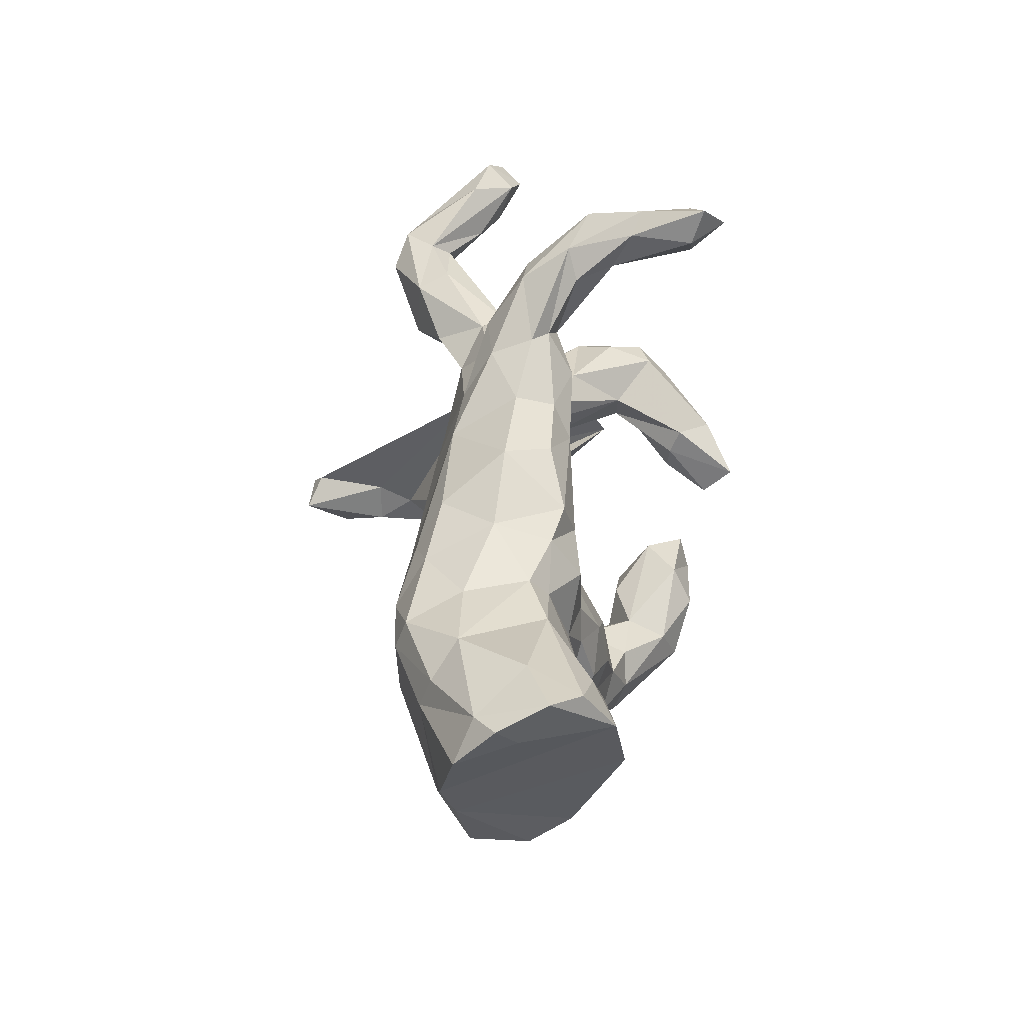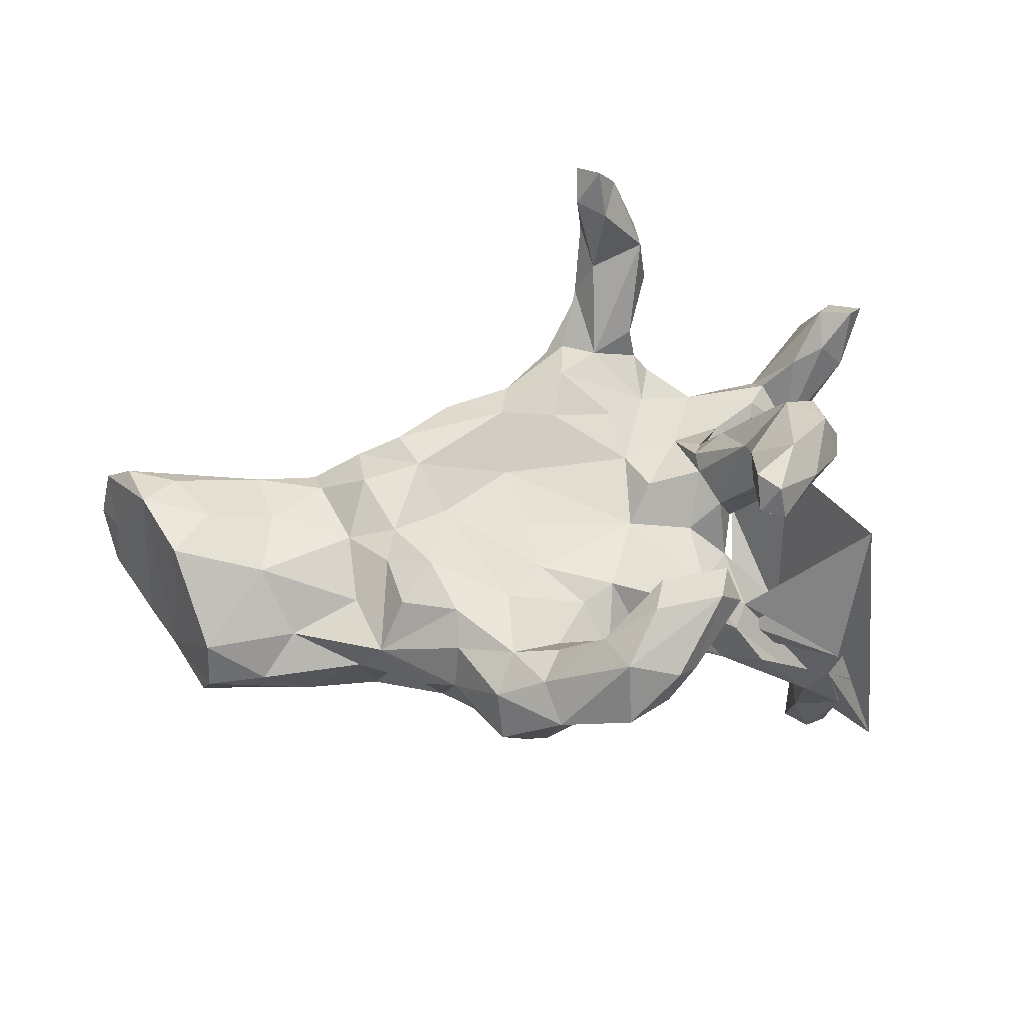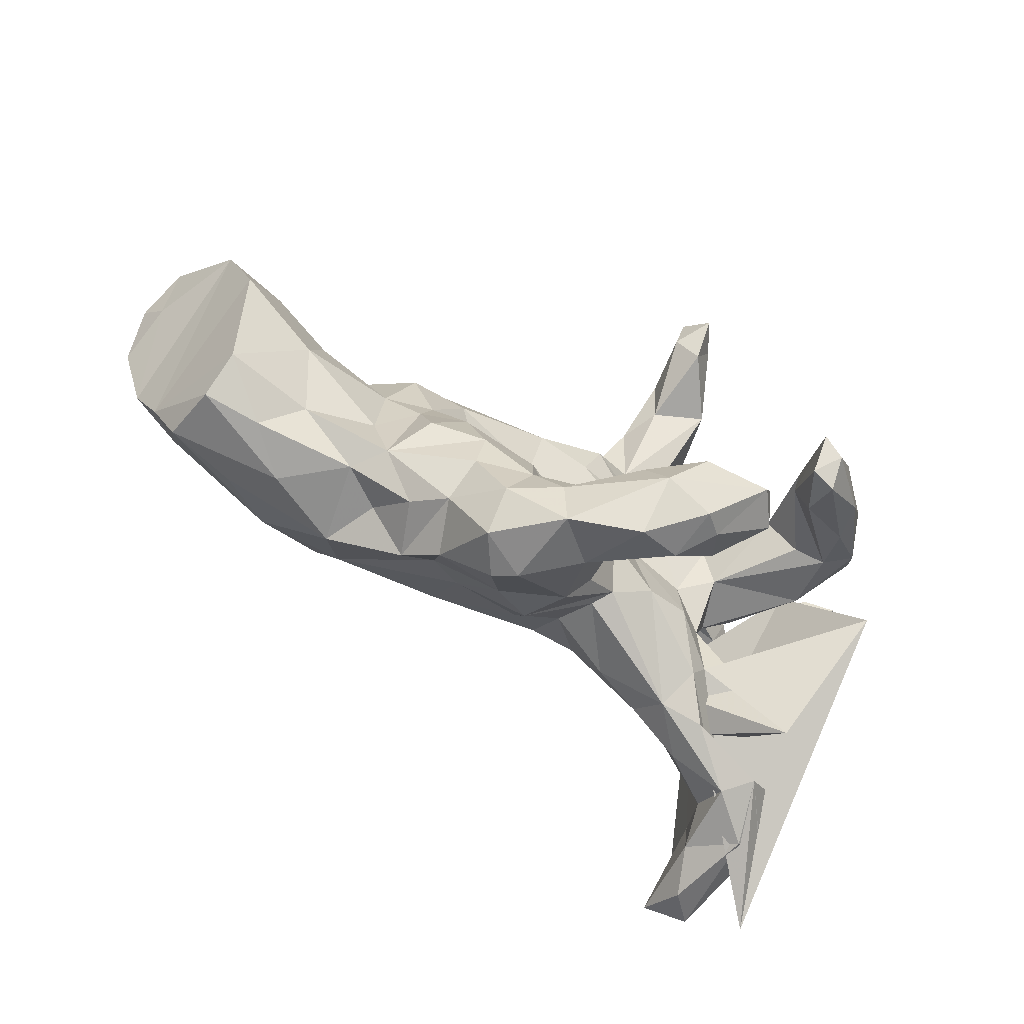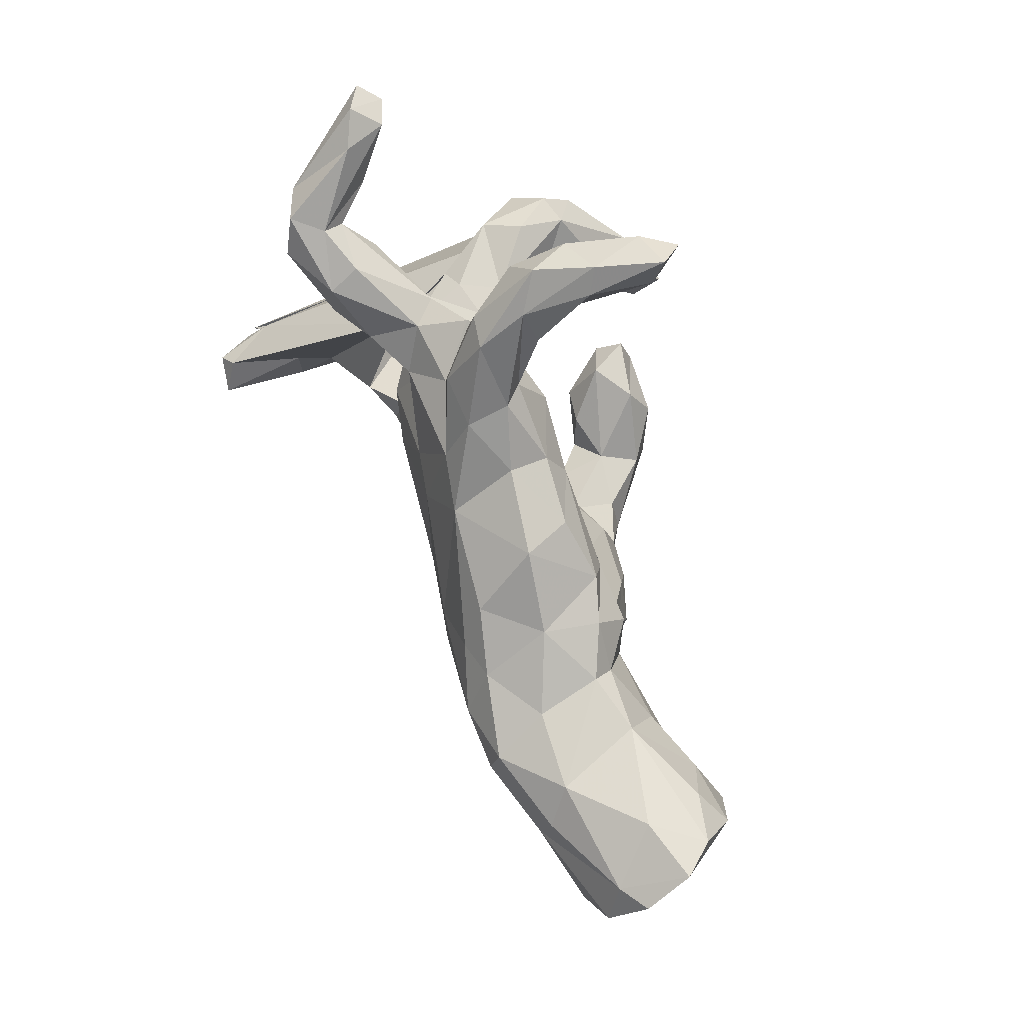
<metadata>
{"format":"obj","ext":"obj","renderer":"f3d","projection":"perspective","resolution":1024,"background":"white","views":[{"elev":37.1,"azim":-89.3,"up":"+Y"},{"elev":68.1,"azim":-10.7,"up":"+Z"},{"elev":-68.2,"azim":-27.5,"up":"+Y"},{"elev":78.8,"azim":-109.1,"up":"+Y"}]}
</metadata>
<code>
v 0.7719 0.3982 -0.05064
v 0.7119 0.3025 -0.103
v 0.6804 0.3964 -0.02989
v 0.7396 0.3733 -0.01179
v 0.6414 0.2648 -0.2359
v 0.7167 0.4329 -0.07941
v 0.6398 0.3277 -0.2301
v 0.6122 0.3209 -0.09588
v 0.6712 0.325 -0.05781
v 0.5353 0.3331 -0.1986
v 0.5846 -0.2801 -0.3751
v 0.5895 -0.3282 -0.4194
v 0.5848 0.221 -0.2039
v 0.603 -0.2928 -0.187
v 0.6492 0.41 -0.1086
v 0.6077 -0.3536 -0.2635
v 0.5798 0.3359 -0.2543
v 0.5479 0.3074 -0.162
v 0.4088 0.01863 -0.1109
v 0.5567 -0.3123 -0.4899
v 0.5277 -0.2821 -0.4706
v 0.6368 -0.4342 -0.405
v 0.5606 -0.3678 -0.4738
v 0.5072 0.02109 0.07727
v 0.5047 0.2492 -0.1094
v 0.4288 0.2919 -0.2228
v 0.5105 -0.3897 -0.4164
v 0.4813 0.1768 -0.1256
v 0.5878 0.01652 0.2032
v 0.4812 -0.3615 -0.3305
v 0.5341 0.281 -0.2807
v 0.4865 -0.3338 -0.5006
v 0.5677 -0.04247 0.24
v 0.4912 -0.2821 -0.3304
v 0.5571 -0.3926 -0.2625
v 0.53 0.08246 0.1199
v 0.5345 0.1919 -0.2384
v 0.4754 -0.3079 -0.2618
v 0.4614 -0.1955 -0.1819
v 0.5271 -0.3615 -0.145
v 0.4914 -0.1188 0.3558
v 0.4213 0.1898 -0.2272
v 0.4624 0.06344 0.01282
v 0.4939 0.1049 0.1892
v 0.5464 0.07241 0.2567
v 0.6066 -0.194 0.1865
v 0.5212 -0.0264 0.1035
v 0.5468 0.008755 0.3125
v 0.5291 -0.3635 -0.02763
v 0.3626 0.2582 -0.04324
v 0.3851 -0.3003 -0.1974
v 0.4396 0.0176 -0.01681
v 0.4797 -0.37 -0.1898
v 0.4493 0.3153 -0.1646
v 0.5036 -0.1008 0.2835
v 0.4057 0.1848 -0.06119
v 0.4209 0.09677 0.03088
v 0.3924 -0.3184 -0.106
v 0.5172 -0.05609 0.2089
v 0.4578 -0.04704 0.2054
v 0.4903 0.07179 0.2755
v 0.3842 0.1017 0.1072
v 0.3413 0.1564 -0.09119
v 0.3459 0.1079 0.05025
v 0.3543 -0.03172 0.06575
v 0.3736 -0.2163 -0.04004
v 0.2864 -0.2408 -0.1686
v 0.4046 -0.147 0.3209
v 0.3385 0.2225 -0.1788
v 0.4068 -0.2045 0.3908
v 0.298 -0.09591 -0.1159
v 0.4525 -0.0724 0.41
v 0.3008 0.1381 0.02035
v 0.3602 -0.2211 -0.2034
v 0.3702 0.09183 -0.0872
v 0.3862 -0.02027 -0.03708
v 0.3674 0.1408 -0.04782
v 0.3155 0.2682 -0.087
v 0.4032 0.02428 0.2066
v 0.3623 -0.1381 0.4597
v 0.3249 0.07459 0.08795
v 0.3447 -0.263 -0.03896
v 0.2892 -0.05795 0.02648
v 0.3476 -0.104 -0.06175
v 0.2508 0.2047 -0.129
v 0.3792 -0.09362 0.3241
v 0.3844 -0.04709 0.3442
v 0.253 0.242 0.02491
v 0.4006 -0.1693 0.4446
v 0.3059 0.4837 0.1
v 0.3539 -0.1093 -0.0192
v 0.2814 0.3166 0.004437
v 0.3242 0.03605 0.08631
v 0.2935 0.5521 0.2006
v 0.3623 -0.1888 0.4035
v 0.2472 0.3984 -0.002631
v 0.29 -0.1805 0.03476
v 0.2608 0.567 0.1285
v 0.2946 0.4992 0.2111
v 0.2568 0.3383 0.03649
v 0.2574 0.1349 -0.1017
v 0.3143 -0.2942 -0.1104
v 0.3058 -0.3185 0.3035
v 0.2078 -0.203 0.05231
v 0.2515 0.3696 0.08706
v 0.2193 0.5104 0.3301
v 0.2525 0.5846 0.3288
v 0.2817 -0.1645 -0.1423
v 0.2418 0.462 0.007235
v 0.2357 -0.3401 0.2152
v 0.1804 0.4677 -0.001517
v 0.2208 0.5952 0.2314
v 0.196 -0.2243 -0.1347
v 0.2865 -0.2683 0.3513
v 0.2197 0.02753 0.08859
v 0.1471 -0.1408 -0.1542
v 0.1978 0.5241 0.08821
v 0.1715 0.3651 -0.0711
v 0.05454 0.2694 -0.1178
v 0.1952 0.4864 0.176
v 0.2722 0.01383 -0.1584
v 0.19 0.2814 -0.07121
v 0.1777 0.2067 0.05906
v 0.1726 0.3442 0.06718
v 0.1827 0.5625 0.2112
v 0.2171 0.5728 0.3935
v 0.1705 0.5531 0.3277
v 0.1566 0.4756 0.1041
v 0.1885 0.1057 0.05332
v 0.1695 -0.03558 0.05135
v 0.1817 0.6187 0.35
v 0.2442 -0.2549 0.2772
v 0.1129 0.3803 0.05052
v 0.168 0.01783 -0.1795
v 0.1046 0.1344 -0.1598
v 0.1617 -0.4439 0.3161
v 0.1983 -0.4244 0.2816
v 0.135 -0.2334 0.02739
v 0.1671 -0.3184 0.2062
v 0.0929 0.2979 0.09835
v 0.1682 -0.2621 0.3313
v 0.1294 -0.3884 0.1915
v 0.1097 -0.2406 -0.008678
v 0.01917 0.1278 -0.1735
v 0.06398 -0.121 -0.1582
v 0.1026 -0.1707 0.09909
v 0.1436 -0.4586 0.2237
v 0.2632 -0.3255 0.3685
v -0.05582 0.1174 0.05887
v 0.06184 0.2119 0.08507
v 0.1402 -0.3271 0.3671
v 0.07434 0.3577 -0.06246
v -0.02133 0.3005 0.0612
v 0.07316 -0.3274 0.2319
v 0.07887 0.3862 0.01707
v 0.03427 -0.3498 0.02157
v -0.05144 0.2486 -0.1361
v 0.07114 -0.2976 0.05448
v 0.07466 -0.2127 -0.07606
v 0.00934 -0.1591 -0.1303
v 0.06336 -0.3498 0.1343
v -0.04303 0.2355 0.09313
v -0.027 0.3208 -0.01277
v -0.00525 -0.3012 -0.06602
v 0.01379 -0.4332 0.1288
v -0.02582 -0.2823 0.1284
v 0.04063 -0.1982 0.09346
v -0.1073 -0.1823 0.168
v -0.03609 -0.3238 0.2192
v 0.0732 -0.4159 0.3349
v -0.08165 -0.4428 0.05473
v -0.1289 -0.2 -0.105
v -0.1385 -0.09883 -0.1934
v 0.04226 -0.3459 0.3053
v -0.1481 0.2853 0.05475
v 0.06258 -0.4958 0.2495
v -0.076 -0.3813 0.2216
v -0.03473 -0.008307 0.06465
v -0.2014 0.06439 -0.2145
v -0.07842 -0.004045 -0.1988
v -0.02967 -0.1146 0.1094
v -0.07959 -0.3428 -0.02665
v -0.1864 0.3059 -0.03232
v -0.1212 -0.3038 0.1916
v -0.1665 -0.4384 0.102
v -0.05981 -0.4627 0.199
v -0.1927 0.0496 0.07831
v -0.122 -0.4291 0.02799
v -0.3407 -0.1089 -0.2032
v -0.2432 -0.01894 -0.2232
v -0.2116 -0.1937 0.1756
v -0.2065 -0.3372 -0.01523
v -0.1649 -0.3747 0.1701
v -0.238 -0.3143 0.08377
v -0.2196 -0.2643 0.1543
v -0.2447 0.2255 -0.1507
v -0.2574 0.2249 0.08092
v -0.1944 -0.237 -0.06885
v -0.2286 0.151 0.1024
v -0.2908 0.1523 -0.199
v -0.2994 0.01456 0.115
v -0.2421 -0.08079 0.1545
v -0.3638 0.1847 -0.1779
v -0.2596 -0.2791 -0.07118
v -0.3286 0.2416 -0.05026
v -0.2944 -0.2845 0.03357
v -0.3239 -0.04831 0.1174
v -0.3412 0.1319 0.1123
v -0.3666 -0.2154 0.07956
v -0.3798 -0.06249 -0.2295
v -0.3426 0.2137 0.05675
v -0.3405 -0.2173 -0.03358
v -0.3099 -0.1492 0.1447
v -0.4071 0.1046 -0.2335
v -0.4136 -0.2171 0.01993
v -0.4705 0.1947 -0.1041
v -0.5049 -0.1215 -0.1949
v -0.3978 -0.103 0.07379
v -0.5253 0.1082 -0.2274
v -0.3903 0.02333 0.09073
v -0.441 0.1973 0.01621
v -0.5194 0.1614 -0.207
v -0.6031 -0.1786 -0.1224
v -0.5031 -0.009409 -0.2237
v -0.4294 0.1554 0.05232
v -0.3896 -0.209 -0.1343
v -0.5298 -0.1426 0.05771
v -0.5521 0.1995 0.04901
v -0.6019 -0.2072 0.01499
v -0.6172 0.2078 -0.108
v -0.5348 0.08907 0.1026
v -0.6969 -0.1544 0.09683
v -0.721 -0.06346 -0.1465
v -0.6541 0.1009 0.1504
v -0.5252 -0.2174 -0.06465
v -0.7101 -0.2017 0.0193
v -0.5683 -0.02641 0.1278
v -0.7331 -0.1717 -0.08837
v -0.7259 0.0212 0.1875
v -0.6743 0.1588 -0.155
v -0.7102 0.1929 0.1274
v -0.7788 -0.05675 -0.1112
v -0.6738 0.1015 -0.1771
v -0.7744 0.1466 0.1675
v -0.8011 0.2401 0.1089
v -0.8197 0.03204 -0.1361
v -0.8512 0.1777 -0.000609
v -0.8732 0.1473 -0.1101
v -0.8509 0.263 0.0518
v -0.8288 0.2152 -0.07535
v -0.881 0.2281 -0.03784
v -0.7343 0.2482 0.01372
f 65 76 47
f 52 47 76
f 59 65 47
f 91 76 65
f 191 168 202
f 187 202 168
f 213 191 202
f 184 168 191
f 81 93 79
f 65 79 93
f 62 81 79
f 73 93 81
f 83 65 93
f 60 79 65
f 65 59 60
f 86 60 59
f 33 59 47
f 87 79 60
f 195 184 191
f 166 168 184
f 91 84 76
f 71 76 84
f 49 84 91
f 166 154 161
f 142 161 154
f 158 166 161
f 169 154 166
f 184 169 166
f 174 154 169
f 177 169 184
f 193 177 184
f 174 169 177
f 186 177 193
f 195 193 184
f 147 142 110
f 139 110 142
f 137 147 110
f 165 142 147
f 132 110 139
f 154 139 142
f 176 165 147
f 161 142 165
f 132 139 154
f 136 176 147
f 186 165 176
f 186 176 170
f 136 170 176
f 177 186 170
f 98 94 90
f 99 90 94
f 109 98 90
f 112 94 98
f 96 109 90
f 111 98 109
f 112 98 117
f 111 117 98
f 125 112 117
f 128 125 117
f 133 128 117
f 120 125 128
f 127 125 120
f 124 120 128
f 99 105 90
f 96 90 105
f 124 105 99
f 124 99 120
f 106 120 99
f 133 124 128
f 100 105 124
f 44 45 36
f 29 36 45
f 62 44 36
f 61 45 44
f 61 44 62
f 79 61 62
f 87 61 79
f 64 81 62
f 33 47 29
f 43 29 47
f 48 33 29
f 55 59 33
f 248 250 243
f 240 243 250
f 246 248 243
f 251 250 248
f 240 222 219
f 214 219 222
f 243 240 219
f 230 222 240
f 224 243 219
f 214 224 219
f 233 243 224
f 222 203 214
f 200 214 203
f 216 203 222
f 179 214 200
f 196 200 203
f 157 179 200
f 190 214 179
f 196 157 200
f 144 179 157
f 30 27 35
f 23 35 27
f 53 30 35
f 32 27 30
f 38 34 30
f 32 30 34
f 53 38 30
f 19 34 38
f 16 12 11
f 20 11 12
f 14 16 11
f 23 12 16
f 19 24 11
f 14 11 24
f 21 19 11
f 39 24 19
f 40 16 14
f 224 210 217
f 189 217 210
f 233 224 217
f 214 210 224
f 190 189 210
f 226 217 189
f 190 210 214
f 16 35 23
f 32 23 27
f 40 35 16
f 20 12 23
f 21 32 34
f 34 19 21
f 20 21 11
f 20 23 32
f 20 32 21
f 248 246 247
f 244 247 246
f 251 248 247
f 205 196 203
f 183 157 196
f 42 31 37
f 5 37 31
f 63 42 37
f 26 31 42
f 13 37 5
f 7 5 31
f 2 13 5
f 28 37 13
f 249 251 247
f 249 250 251
f 250 230 240
f 252 230 250
f 228 230 252
f 249 252 250
f 216 222 230
f 221 216 230
f 205 203 216
f 221 205 216
f 163 157 183
f 205 183 196
f 26 42 69
f 63 69 42
f 78 26 69
f 17 31 26
f 10 17 26
f 54 10 26
f 15 17 10
f 1 5 7
f 17 7 31
f 15 7 17
f 40 53 35
f 58 53 40
f 51 74 38
f 19 38 74
f 53 51 38
f 67 74 51
f 102 51 53
f 108 74 67
f 102 67 51
f 74 39 19
f 49 39 74
f 244 234 241
f 228 241 234
f 245 244 241
f 239 234 244
f 234 231 228
f 225 228 231
f 237 231 234
f 225 208 211
f 199 211 208
f 221 225 211
f 220 208 225
f 201 199 208
f 197 211 199
f 162 197 199
f 205 211 197
f 55 33 41
f 48 41 33
f 70 55 41
f 137 103 148
f 114 148 103
f 136 137 148
f 110 103 137
f 170 136 148
f 147 137 136
f 170 148 151
f 141 151 148
f 174 170 151
f 141 174 151
f 177 170 174
f 107 99 94
f 112 107 94
f 106 99 107
f 131 107 112
f 125 131 112
f 127 131 125
f 126 131 127
f 126 106 107
f 61 48 45
f 29 45 48
f 72 48 61
f 72 41 48
f 89 41 72
f 87 72 61
f 80 87 86
f 60 86 87
f 95 80 86
f 72 87 80
f 68 95 86
f 89 80 95
f 89 70 41
f 68 55 70
f 59 55 68
f 95 68 70
f 89 95 70
f 59 68 86
f 141 148 114
f 132 141 114
f 126 107 131
f 127 106 126
f 120 106 127
f 89 72 80
f 93 73 115
f 129 115 73
f 83 93 115
f 149 162 199
f 175 197 162
f 162 149 150
f 129 150 149
f 140 162 150
f 123 129 88
f 73 88 129
f 140 123 88
f 150 129 123
f 50 88 73
f 56 50 73
f 92 88 50
f 197 175 183
f 163 183 175
f 205 197 183
f 153 175 162
f 140 153 162
f 163 175 153
f 155 163 153
f 133 153 140
f 122 100 92
f 88 92 100
f 78 122 92
f 96 100 122
f 124 88 100
f 78 92 50
f 54 78 50
f 8 9 3
f 4 3 9
f 10 8 3
f 13 9 8
f 9 2 4
f 1 4 2
f 13 2 9
f 5 1 2
f 6 4 1
f 133 155 153
f 152 163 155
f 117 155 133
f 111 155 117
f 111 109 118
f 96 118 109
f 152 111 118
f 122 118 96
f 105 100 96
f 15 3 6
f 4 6 3
f 7 15 6
f 10 3 15
f 152 155 111
f 185 171 186
f 165 186 171
f 193 185 186
f 188 171 185
f 194 192 185
f 188 185 192
f 193 194 185
f 204 192 194
f 245 241 228
f 220 225 231
f 221 228 225
f 25 50 56
f 64 56 73
f 221 230 228
f 245 228 252
f 211 205 221
f 152 157 163
f 78 54 26
f 18 10 54
f 8 10 18
f 50 18 54
f 13 8 18
f 58 102 53
f 82 102 58
f 22 58 40
f 22 40 14
f 46 22 14
f 192 204 198
f 226 198 204
f 182 192 198
f 182 172 164
f 160 164 172
f 156 182 164
f 198 172 182
f 160 159 164
f 143 164 159
f 145 159 160
f 113 67 102
f 143 113 102
f 116 67 113
f 46 14 24
f 39 46 24
f 66 22 46
f 229 236 235
f 238 235 236
f 215 229 235
f 232 236 229
f 235 226 215
f 212 215 226
f 223 226 235
f 189 172 198
f 182 188 192
f 182 171 188
f 165 171 156
f 182 156 171
f 158 165 156
f 161 165 158
f 138 158 156
f 140 88 124
f 52 43 47
f 75 43 52
f 166 167 168
f 181 168 167
f 158 167 166
f 209 195 191
f 194 193 195
f 209 194 195
f 7 6 1
f 140 124 133
f 123 140 150
f 57 62 36
f 57 36 43
f 29 43 36
f 75 57 43
f 64 62 57
f 73 81 64
f 164 138 156
f 146 158 138
f 206 194 209
f 215 206 209
f 204 194 206
f 143 138 164
f 102 138 143
f 146 138 104
f 102 104 138
f 130 146 104
f 82 104 102
f 97 104 82
f 66 97 82
f 130 104 97
f 227 215 209
f 218 227 209
f 229 215 227
f 212 206 215
f 91 97 66
f 22 66 82
f 232 237 239
f 234 239 237
f 242 232 239
f 227 237 232
f 218 237 227
f 229 227 232
f 207 218 209
f 218 207 220
f 201 220 207
f 237 218 220
f 213 207 209
f 83 97 91
f 65 83 91
f 130 97 83
f 49 91 66
f 108 84 49
f 212 226 204
f 189 198 226
f 217 223 238
f 235 238 223
f 233 217 238
f 226 223 217
f 173 172 189
f 160 172 173
f 190 173 189
f 246 233 242
f 238 242 233
f 244 246 242
f 243 233 246
f 236 242 238
f 180 173 190
f 145 173 180
f 179 180 190
f 144 180 179
f 134 180 144
f 154 174 141
f 103 132 114
f 154 141 132
f 110 132 103
f 157 119 144
f 135 144 119
f 152 119 157
f 39 49 46
f 66 46 49
f 85 78 69
f 245 252 249
f 244 249 247
f 25 13 18
f 50 25 18
f 28 13 25
f 63 37 28
f 63 85 69
f 101 85 63
f 122 78 85
f 119 122 85
f 119 85 135
f 101 135 85
f 118 122 119
f 134 144 135
f 77 63 28
f 56 77 28
f 101 63 77
f 101 75 121
f 52 121 75
f 135 101 121
f 77 75 101
f 239 244 242
f 134 135 121
f 236 232 242
f 108 71 84
f 121 76 71
f 74 108 49
f 116 71 108
f 152 118 119
f 58 22 82
f 212 204 206
f 113 143 159
f 202 201 207
f 208 220 201
f 167 158 146
f 178 130 149
f 129 149 130
f 187 178 149
f 181 130 178
f 121 52 76
f 130 83 115
f 129 130 115
f 187 181 178
f 168 181 187
f 201 202 187
f 213 202 207
f 181 146 130
f 167 146 181
f 209 191 213
f 116 159 145
f 173 145 160
f 159 116 113
f 108 67 116
f 134 71 116
f 134 116 145
f 180 134 145
f 121 71 134
f 220 231 237
f 187 199 201
f 149 199 187
f 64 75 77
f 56 64 77
f 57 75 64
f 249 244 245
f 56 28 25

</code>
